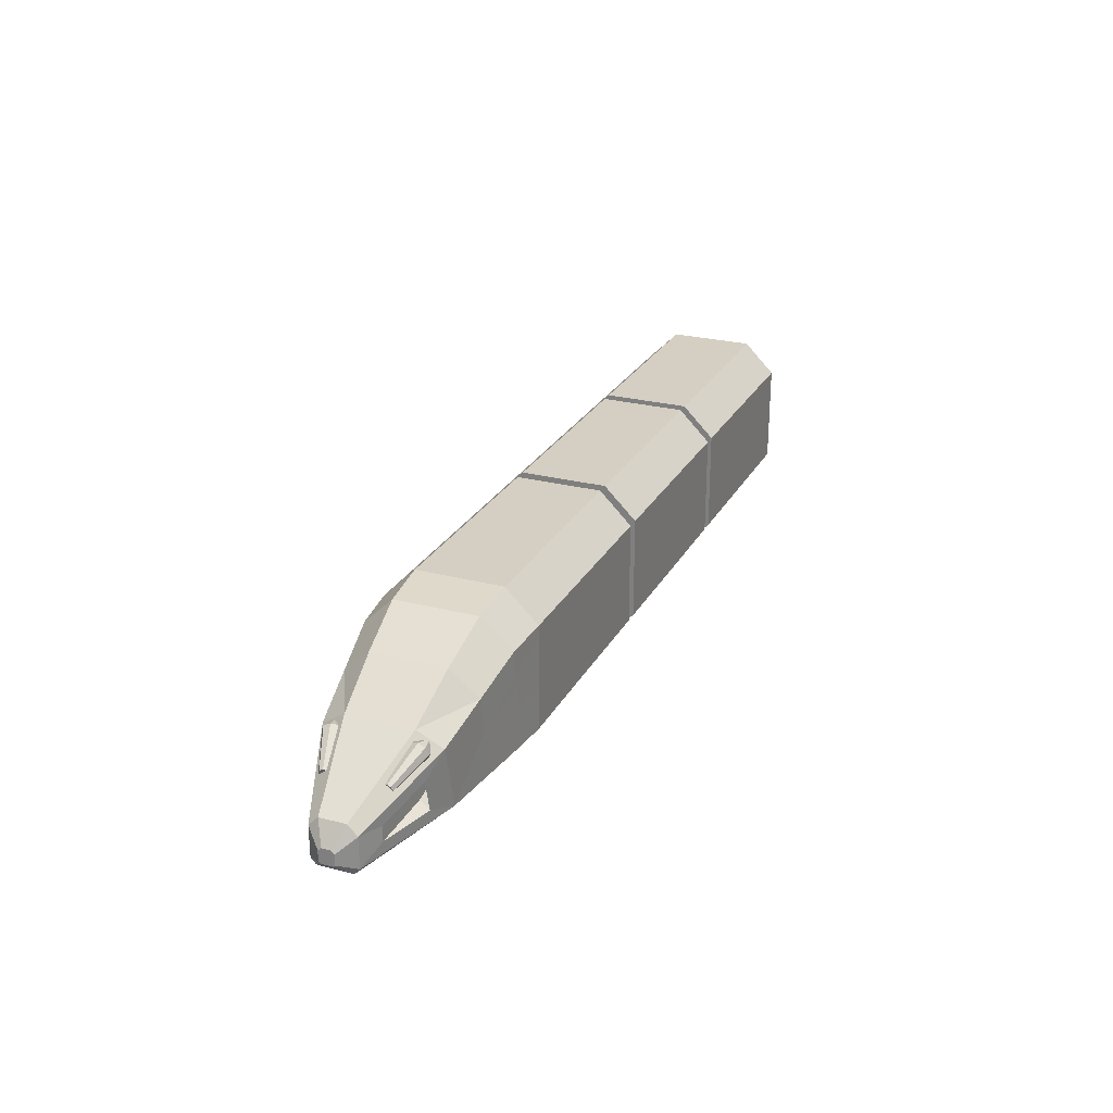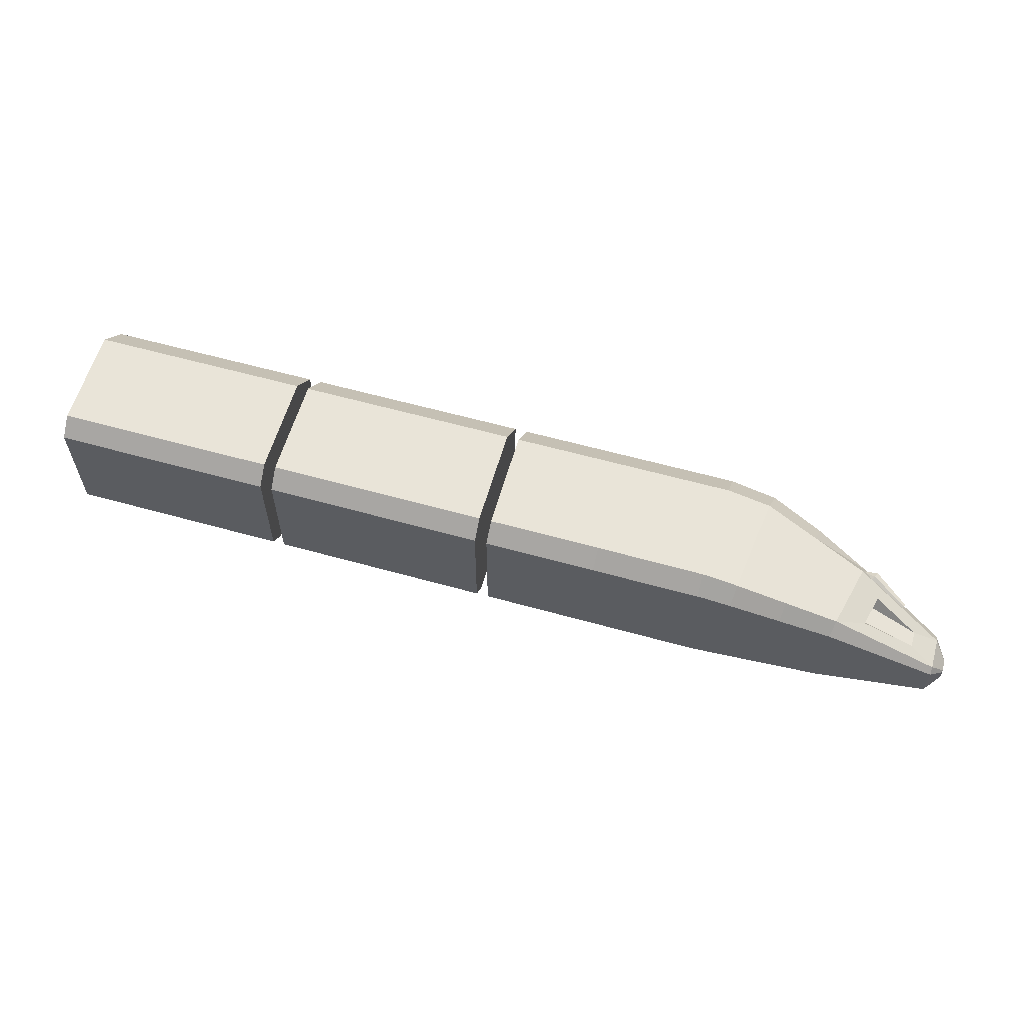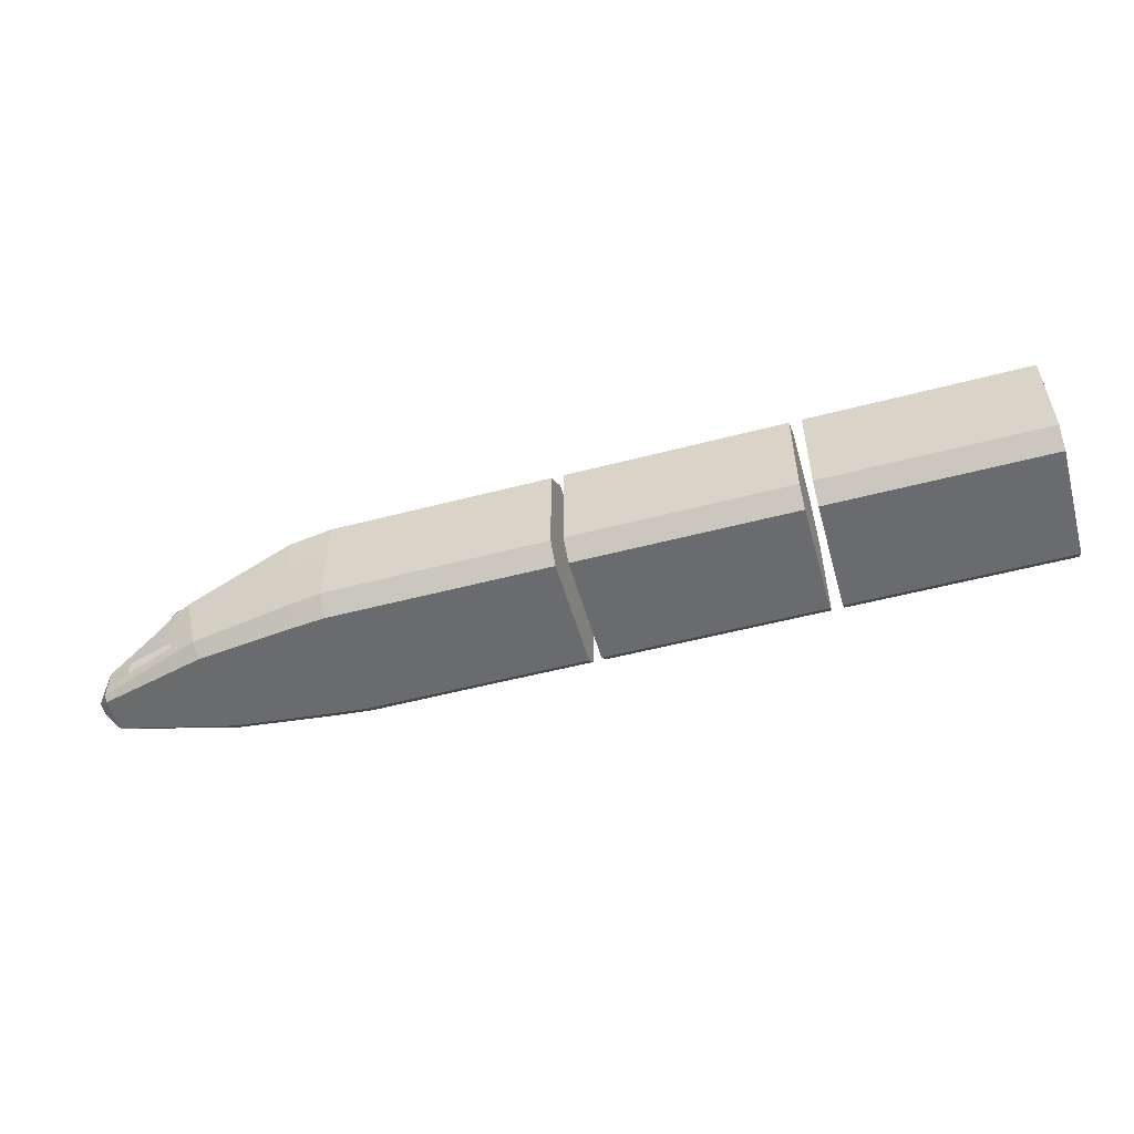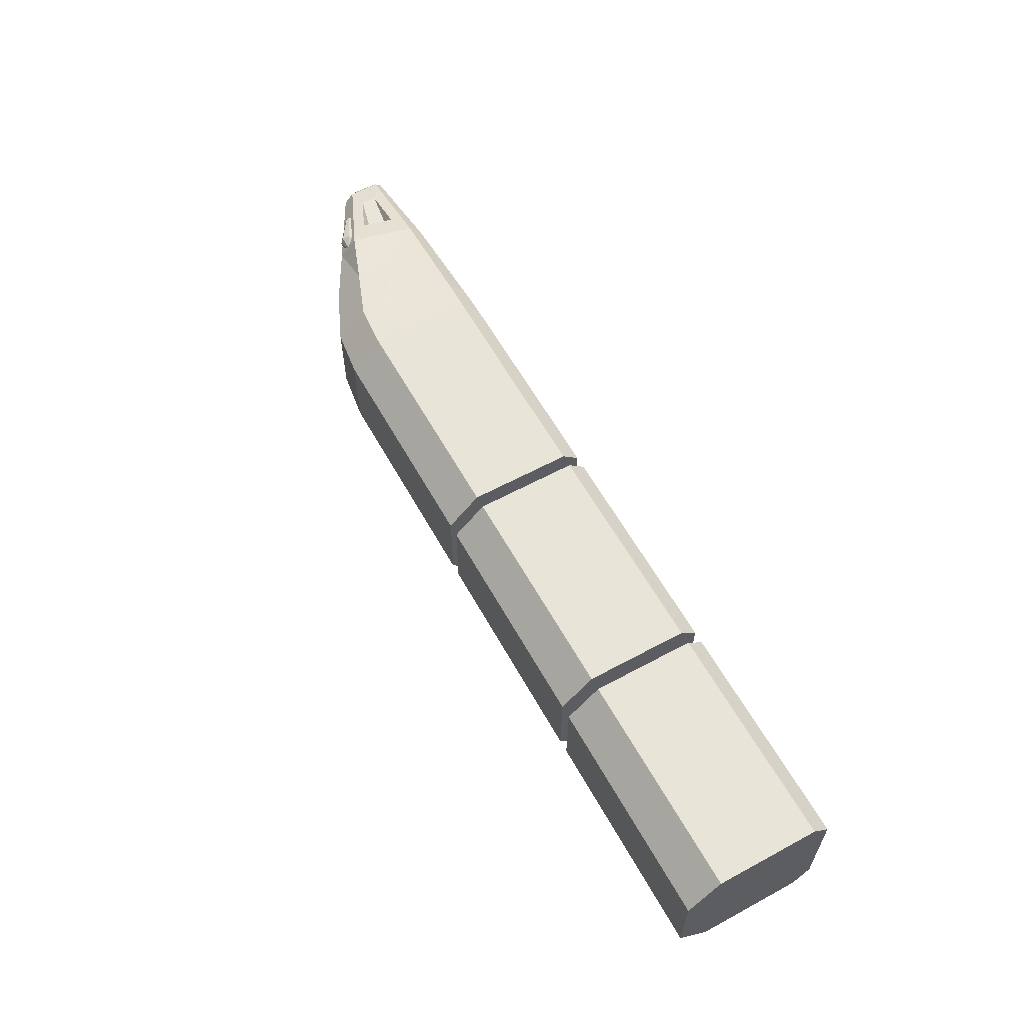
<metadata>
{"format":"obj","ext":"obj","renderer":"f3d","projection":"perspective","resolution":1024,"background":"white","views":[{"elev":25.5,"azim":112.7,"up":"+Y"},{"elev":59.8,"azim":16.0,"up":"+Z"},{"elev":-53.3,"azim":-164.3,"up":"+Y"},{"elev":60.0,"azim":-119.0,"up":"+Z"}]}
</metadata>
<code>
o PUSHILIN_Bullet_Train_Circle.002
v 1.157 0.3993 -0.2287
v 1.157 0.2323 -0.3961
v 1.157 -0.3989 -0.307
v 1.157 -0.3101 -0.3961
v 1.976 0.0802 -0.1716
v 1.95 -0.00227 -0.2972
v 1.855 -0.3993 -0.2304
v 1.87 -0.3359 -0.2972
v 2.419 -0.1553 -0.06833
v 2.419 -0.2053 -0.1184
v 2.419 -0.3989 -0.09174
v 2.419 -0.3672 -0.1184
v 2.486 -0.256 -0.02305
v 2.486 -0.2729 -0.03993
v 2.486 -0.3359 -0.03095
v 2.486 -0.3276 -0.03993
v 1.314 -0.3986 -0.292
v 1.389 0.2102 -0.3767
v 1.408 0.3649 -0.2175
v 1.324 -0.3159 -0.3767
v 1.666 0.1053 -0.3374
v 1.581 -0.399 -0.2616
v 1.689 0.2399 -0.1948
v 1.594 -0.3258 -0.3374
v -0.02901 -0.3072 -0.3961
v 0.5645 -0.3072 -0.3961
v 0.5645 0.2323 -0.3961
v -0.02901 0.2323 -0.3961
v -0.02901 -0.3989 -0.307
v 0.5645 -0.3989 -0.307
v -0.02901 0.3993 -0.2287
v 0.5645 0.3993 -0.2287
v 1.157 -0.09746 -0.3961
v 1.608 -0.2379 -0.3374
v 1.351 -0.09746 -0.3767
v 2.021 0.004506 -0.2619
v 2.033 0.03817 -0.2462
v 2.03 0.05434 -0.2109
v 2.014 0.04354 -0.1769
v 1.996 0.01211 -0.164
v 1.984 -0.02155 -0.1797
v 1.987 -0.03772 -0.215
v 2.002 -0.02693 -0.249
v 2.209 -0.08633 -0.1797
v 2.215 -0.0693 -0.1717
v 2.214 -0.06112 -0.1539
v 2.206 -0.06658 -0.1367
v 2.196 -0.08248 -0.1301
v 2.191 -0.09951 -0.1381
v 2.192 -0.1077 -0.1559
v 2.2 -0.1022 -0.1731
v 1.951 0.03607 -0.2295
v 2.059 -0.1169 -0.2517
v 2.02 -0.2809 -0.2517
v 2.289 -0.2167 -0.1638
v 2.289 -0.2962 -0.1638
v 2.033 -0.1468 -0.1997
v 2.01 -0.2453 -0.1997
v 1.975 -0.2384 -0.2416
v 1.999 -0.1387 -0.2416
v 1.984 -0.1569 -0.21
v 1.969 -0.2167 -0.21
v 1.157 0.1683 -0.3961
v 0.5645 0.1683 -0.3961
v 1.634 -0.08291 -0.3374
v 1.373 0.08287 -0.3767
v -0.02901 0.1683 -0.3961
v 1.363 0.0277 -0.3767
v 1.157 0.0277 -0.3961
v 0.5645 0.0277 -0.3961
v -0.02901 0.0277 -0.3961
v 1.135 0.3993 -0.2287
v 1.135 0.2323 -0.3961
v 1.135 -0.1054 -0.3961
v 1.135 0.1683 -0.3961
v 1.135 0.0277 -0.3961
v 0.5415 -0.3072 -0.3961
v 0.5415 0.2323 -0.3961
v 0.5415 -0.3989 -0.307
v 0.5415 0.3993 -0.2287
v 0.5415 0.1683 -0.3961
v 0.5415 0.0277 -0.3961
v 1.135 -0.3989 -0.307
v 1.135 -0.3099 -0.3961
v -1.258 -0.3072 -0.3961
v -1.258 0.2323 -0.3961
v -1.258 -0.3989 -0.307
v -1.258 0.3993 -0.2287
v -1.258 0.1683 -0.3961
v -1.258 0.0277 -0.3961
v -0.6874 -0.3072 -0.3961
v -0.6874 0.2323 -0.3961
v -0.6874 -0.3989 -0.307
v -0.6874 0.3993 -0.2287
v -0.6874 0.1683 -0.3961
v -0.6874 0.0277 -0.3961
v -0.09385 -0.3072 -0.3961
v -0.09385 0.2323 -0.3961
v -0.09385 -0.3989 -0.307
v -0.09385 0.3993 -0.2287
v -0.09385 0.1683 -0.3961
v -0.09385 0.0277 -0.3961
v -0.6643 -0.3072 -0.3961
v -0.6643 0.2323 -0.3961
v -0.6643 -0.3989 -0.307
v -0.6643 0.3993 -0.2287
v -0.6643 0.1683 -0.3961
v -0.6643 0.0277 -0.3961
v -2.486 -0.3072 -0.3961
v -2.486 0.2323 -0.3961
v -2.486 -0.3989 -0.307
v -2.486 0.3993 -0.2287
v -2.486 0.1683 -0.3961
v -2.486 0.0277 -0.3961
v -1.915 -0.3072 -0.3961
v -1.915 0.2323 -0.3961
v -1.915 -0.3989 -0.307
v -1.915 0.3993 -0.2287
v -1.915 0.1683 -0.3961
v -1.915 0.0277 -0.3961
v -1.322 -0.3072 -0.3961
v -1.322 0.2323 -0.3961
v -1.322 -0.3989 -0.307
v -1.322 0.3993 -0.2287
v -1.322 0.1683 -0.3961
v -1.322 0.0277 -0.3961
v -1.892 -0.3072 -0.3961
v -1.892 0.2323 -0.3961
v -1.892 -0.3989 -0.307
v -1.892 0.3993 -0.2287
v -1.892 0.1683 -0.3961
v -1.892 0.0277 -0.3961
v 1.157 0.3993 0.2287
v 1.157 0.2323 0.3961
v 1.157 -0.3989 0.307
v 1.157 -0.3101 0.3961
v 1.976 0.0802 0.1716
v 1.95 -0.00227 0.2972
v 1.855 -0.3993 0.2304
v 1.87 -0.3359 0.2972
v 2.419 -0.1553 0.06833
v 2.419 -0.2053 0.1184
v 2.419 -0.3989 0.09174
v 2.419 -0.3672 0.1184
v 2.486 -0.256 0.02305
v 2.486 -0.2729 0.03993
v 2.486 -0.3359 0.03095
v 2.486 -0.3276 0.03993
v 1.314 -0.3986 0.292
v 1.389 0.2102 0.3767
v 1.408 0.3649 0.2175
v 1.324 -0.3159 0.3767
v 1.157 0.3993 0
v 1.157 -0.3989 0
v 1.976 0.0802 0
v 1.855 -0.3993 0
v 2.419 -0.1553 0
v 2.419 -0.3989 0
v 2.486 -0.256 0
v 2.486 -0.3359 0
v 1.408 0.3649 0
v 1.314 -0.3986 0
v 1.666 0.1053 0.3374
v 1.581 -0.399 0.2616
v 1.689 0.2399 0.1948
v 1.594 -0.3258 0.3374
v 1.689 0.2399 0
v 1.581 -0.399 0
v -0.02901 -0.3072 0.3961
v 0.5645 -0.3072 0.3961
v 0.5645 0.2323 0.3961
v -0.02901 0.2323 0.3961
v -0.02901 -0.3989 0.307
v 0.5645 -0.3989 0.307
v -0.02901 0.3993 0.2287
v 0.5645 0.3993 0.2287
v -0.02901 -0.3989 0
v 0.5645 -0.3989 0
v -0.02901 0.3993 0
v 0.5645 0.3993 0
v 1.157 -0.09746 0.3961
v 1.608 -0.2379 0.3374
v 1.351 -0.09746 0.3767
v 2.021 0.004506 0.2619
v 2.033 0.03817 0.2462
v 2.03 0.05434 0.2109
v 2.014 0.04354 0.1769
v 1.996 0.01211 0.164
v 1.984 -0.02155 0.1797
v 1.987 -0.03772 0.215
v 2.002 -0.02693 0.249
v 2.209 -0.08633 0.1797
v 2.215 -0.0693 0.1717
v 2.214 -0.06112 0.1539
v 2.206 -0.06658 0.1367
v 2.196 -0.08248 0.1301
v 2.191 -0.09951 0.1381
v 2.192 -0.1077 0.1559
v 2.2 -0.1022 0.1731
v 1.951 0.03607 0.2295
v 2.059 -0.1169 0.2517
v 2.02 -0.2809 0.2517
v 2.289 -0.2167 0.1638
v 2.289 -0.2962 0.1638
v 2.033 -0.1468 0.1997
v 2.01 -0.2453 0.1997
v 1.975 -0.2384 0.2416
v 1.999 -0.1387 0.2416
v 1.984 -0.1569 0.21
v 1.969 -0.2167 0.21
v 1.157 0.1683 0.3961
v 0.5645 0.1683 0.3961
v 1.634 -0.08291 0.3374
v 1.373 0.08287 0.3767
v -0.02901 0.1683 0.3961
v 1.363 0.0277 0.3767
v 1.157 0.0277 0.3961
v 0.5645 0.0277 0.3961
v -0.02901 0.0277 0.3961
v 1.135 0.3993 0.2287
v 1.135 0.3993 0
v 1.135 0.2323 0.3961
v 1.135 -0.1054 0.3961
v 1.135 0.1683 0.3961
v 1.135 0.0277 0.3961
v 0.5415 -0.3072 0.3961
v 0.5415 0.2323 0.3961
v 0.5415 -0.3989 0.307
v 0.5415 0.3993 0.2287
v 0.5415 -0.3989 0
v 0.5415 0.3993 0
v 0.5415 0.1683 0.3961
v 0.5415 0.0277 0.3961
v 1.135 -0.3989 0.307
v 1.135 -0.3989 0
v 1.135 -0.3099 0.3961
v -0.02901 -0.3056 0
v -0.02901 0.2346 0
v -1.258 -0.3072 0.3961
v -1.258 0.2323 0.3961
v -1.258 -0.3989 0.307
v -1.258 0.3993 0.2287
v -1.258 -0.3989 0
v -1.258 0.3993 0
v -0.6643 0.3993 0
v -1.258 0.1683 0.3961
v -1.258 0.0277 0.3961
v -0.6874 -0.3072 0.3961
v -0.6874 0.2323 0.3961
v -0.6874 -0.3989 0.307
v -0.6874 0.3993 0.2287
v -0.6874 -0.3989 0
v -0.6874 0.3993 0
v -0.6874 0.1683 0.3961
v -0.6874 0.0277 0.3961
v -1.258 -0.3056 0
v -1.258 0.2346 0
v -0.09385 -0.3072 0.3961
v -0.09385 0.2323 0.3961
v -0.09385 -0.3989 0.307
v -0.09385 0.3993 0.2287
v -0.09385 -0.3989 0
v -0.09385 0.3993 0
v -0.09385 0.1683 0.3961
v -0.09385 0.0277 0.3961
v -0.6643 -0.3072 0.3961
v -0.6643 0.2323 0.3961
v -0.6643 -0.3989 0.307
v -0.6643 0.3993 0.2287
v -0.6643 -0.3989 0
v -0.6643 0.1683 0.3961
v -0.6643 0.0277 0.3961
v -0.09385 -0.3056 0
v -0.09385 0.2346 0
v -2.486 -0.3072 0.3961
v -2.486 0.2323 0.3961
v -2.486 -0.3989 0.307
v -2.486 0.3993 0.2287
v -2.486 -0.3989 0
v -2.486 0.3993 0
v -1.892 0.3993 0
v -2.486 0.1683 0.3961
v -2.486 0.0277 0.3961
v -1.915 -0.3072 0.3961
v -1.915 0.2323 0.3961
v -1.915 -0.3989 0.307
v -1.915 0.3993 0.2287
v -1.915 -0.3989 0
v -1.915 0.3993 0
v -1.915 0.1683 0.3961
v -1.915 0.0277 0.3961
v -2.486 -0.3056 0
v -2.486 0.2346 0
v -1.322 -0.3072 0.3961
v -1.322 0.2323 0.3961
v -1.322 -0.3989 0.307
v -1.322 0.3993 0.2287
v -1.322 -0.3989 0
v -1.322 0.3993 0
v -1.322 0.1683 0.3961
v -1.322 0.0277 0.3961
v -1.892 -0.3072 0.3961
v -1.892 0.2323 0.3961
v -1.892 -0.3989 0.307
v -1.892 0.3993 0.2287
v -1.892 -0.3989 0
v -1.892 0.1683 0.3961
v -1.892 0.0277 0.3961
v -1.322 -0.3056 0
v -1.322 0.2346 0
f 73 2 63 75
f 26 84 83 30
f 221 153 1 72
f 72 1 2 73
f 23 5 21
f 24 8 7 22
f 21 6 8 65
f 167 155 5 23
f 5 9 10 6
f 8 12 11 7
f 8 54 56 12
f 155 157 9 5
f 10 14 16 12
f 157 159 13 9
f 9 13 14 10
f 12 16 15 11
f 3 17 162 154
f 159 160 15 13
f 13 15 16 14
f 153 161 19 1
f 2 18 66 63
f 4 20 17 3
f 1 19 18 2
f 11 15 160 158
f 7 11 158 156
f 22 7 156 168
f 30 83 235 178
f 17 22 168 162
f 161 167 23 19
f 18 21 65 66
f 20 24 22 17
f 19 23 21 18
f 79 30 178 230
f 80 32 27 78
f 231 180 32 80
f 77 26 30 79
f 78 27 64 81
f 34 24 20 35
f 8 24 34
f 35 20 4 33
f 33 4 84 74
f 5 6 21
f 43 36 44 51
f 41 42 50 49
f 39 40 48 47
f 37 38 46 45
f 42 43 51 50
f 40 41 49 48
f 38 39 47 46
f 36 37 45 44
f 36 43 52
f 42 41 52
f 40 39 52
f 38 37 52
f 43 42 52
f 41 40 52
f 39 38 52
f 37 36 52
f 51 44 50
f 50 44 48
f 49 50 48
f 45 46 44
f 46 48 44
f 46 47 48
f 54 58 56
f 12 56 55 10
f 6 53 54 8
f 10 55 53 6
f 57 55 56 58
f 60 61 62 59
f 55 57 53
f 58 62 61 57
f 57 61 60 53
f 54 59 62 58
f 53 60 59 54
f 66 68 69 63
f 75 76 70 64
f 81 82 71 67
f 65 68 66
f 65 8 34
f 82 77 25 71
f 68 35 33 69
f 65 34 35 68
f 76 74 26 70
f 69 33 74 76
f 63 69 76 75
f 32 72 73 27
f 180 221 72 32
f 27 73 75 64
f 70 26 77 82
f 64 70 82 81
f 28 78 81 67
f 25 77 79 29
f 179 231 80 31
f 31 80 78 28
f 29 79 230 177
f 83 3 154 235
f 84 26 74
f 84 4 3 83
f 28 67 238
f 67 71 238
f 71 237 238
f 71 25 237
f 237 25 29 177
f 238 179 31 28
f 93 105 270 252
f 94 106 104 92
f 253 245 106 94
f 91 103 105 93
f 92 104 107 95
f 95 96 90 89
f 96 91 85 90
f 108 103 91 96
f 107 108 96 95
f 86 92 95 89
f 85 91 93 87
f 244 253 94 88
f 88 94 92 86
f 87 93 252 243
f 86 89 257
f 89 90 257
f 90 256 257
f 90 85 256
f 256 85 87 243
f 257 244 88 86
f 107 101 102 108
f 108 102 97 103
f 98 101 107 104
f 97 99 105 103
f 263 100 106 245
f 100 98 104 106
f 99 262 270 105
f 98 274 101
f 101 274 102
f 102 274 273
f 102 273 97
f 273 262 99 97
f 274 98 100 263
f 117 129 306 288
f 118 130 128 116
f 289 281 130 118
f 115 127 129 117
f 116 128 131 119
f 119 120 114 113
f 120 115 109 114
f 132 127 115 120
f 131 132 120 119
f 110 116 119 113
f 109 115 117 111
f 280 289 118 112
f 112 118 116 110
f 111 117 288 279
f 110 113 293
f 113 114 293
f 114 292 293
f 114 109 292
f 292 109 111 279
f 293 280 112 110
f 131 125 126 132
f 132 126 121 127
f 122 125 131 128
f 121 123 129 127
f 299 124 130 281
f 124 122 128 130
f 123 298 306 129
f 122 310 125
f 125 310 126
f 126 310 309
f 126 309 121
f 309 298 123 121
f 310 122 124 299
f 222 224 211 134
f 170 174 234 236
f 221 220 133 153
f 220 222 134 133
f 165 163 137
f 166 164 139 140
f 163 213 140 138
f 167 165 137 155
f 137 138 142 141
f 140 139 143 144
f 140 144 204 202
f 155 137 141 157
f 142 144 148 146
f 157 141 145 159
f 141 142 146 145
f 144 143 147 148
f 135 154 162 149
f 159 145 147 160
f 145 146 148 147
f 153 133 151 161
f 134 211 214 150
f 136 135 149 152
f 133 134 150 151
f 143 158 160 147
f 139 156 158 143
f 164 168 156 139
f 174 178 235 234
f 149 162 168 164
f 161 151 165 167
f 150 214 213 163
f 152 149 164 166
f 151 150 163 165
f 228 230 178 174
f 229 227 171 176
f 231 229 176 180
f 226 228 174 170
f 227 232 212 171
f 182 183 152 166
f 140 182 166
f 183 181 136 152
f 181 223 236 136
f 137 163 138
f 191 199 192 184
f 189 197 198 190
f 187 195 196 188
f 185 193 194 186
f 190 198 199 191
f 188 196 197 189
f 186 194 195 187
f 184 192 193 185
f 184 200 191
f 190 200 189
f 188 200 187
f 186 200 185
f 191 200 190
f 189 200 188
f 187 200 186
f 185 200 184
f 199 198 192
f 198 196 192
f 197 196 198
f 193 192 194
f 194 192 196
f 194 196 195
f 202 204 206
f 144 142 203 204
f 138 140 202 201
f 142 138 201 203
f 205 206 204 203
f 208 207 210 209
f 203 201 205
f 206 205 209 210
f 205 201 208 209
f 202 206 210 207
f 201 202 207 208
f 214 211 217 216
f 224 212 218 225
f 232 215 219 233
f 213 214 216
f 213 182 140
f 233 219 169 226
f 216 217 181 183
f 213 216 183 182
f 225 218 170 223
f 217 225 223 181
f 211 224 225 217
f 176 171 222 220
f 180 176 220 221
f 171 212 224 222
f 218 233 226 170
f 212 232 233 218
f 172 215 232 227
f 169 173 228 226
f 179 175 229 231
f 175 172 227 229
f 173 177 230 228
f 234 235 154 135
f 236 223 170
f 236 234 135 136
f 172 238 215
f 215 238 219
f 219 238 237
f 219 237 169
f 237 177 173 169
f 238 172 175 179
f 250 252 270 268
f 251 249 267 269
f 253 251 269 245
f 248 250 268 266
f 249 254 271 267
f 254 246 247 255
f 255 247 239 248
f 272 255 248 266
f 271 254 255 272
f 240 246 254 249
f 239 241 250 248
f 244 242 251 253
f 242 240 249 251
f 241 243 252 250
f 240 257 246
f 246 257 247
f 247 257 256
f 247 256 239
f 256 243 241 239
f 257 240 242 244
f 271 272 265 264
f 272 266 258 265
f 259 267 271 264
f 258 266 268 260
f 263 245 269 261
f 261 269 267 259
f 260 268 270 262
f 259 264 274
f 264 265 274
f 265 273 274
f 265 258 273
f 273 258 260 262
f 274 263 261 259
f 286 288 306 304
f 287 285 303 305
f 289 287 305 281
f 284 286 304 302
f 285 290 307 303
f 290 282 283 291
f 291 283 275 284
f 308 291 284 302
f 307 290 291 308
f 276 282 290 285
f 275 277 286 284
f 280 278 287 289
f 278 276 285 287
f 277 279 288 286
f 276 293 282
f 282 293 283
f 283 293 292
f 283 292 275
f 292 279 277 275
f 293 276 278 280
f 307 308 301 300
f 308 302 294 301
f 295 303 307 300
f 294 302 304 296
f 299 281 305 297
f 297 305 303 295
f 296 304 306 298
f 295 300 310
f 300 301 310
f 301 309 310
f 301 294 309
f 309 294 296 298
f 310 299 297 295

</code>
